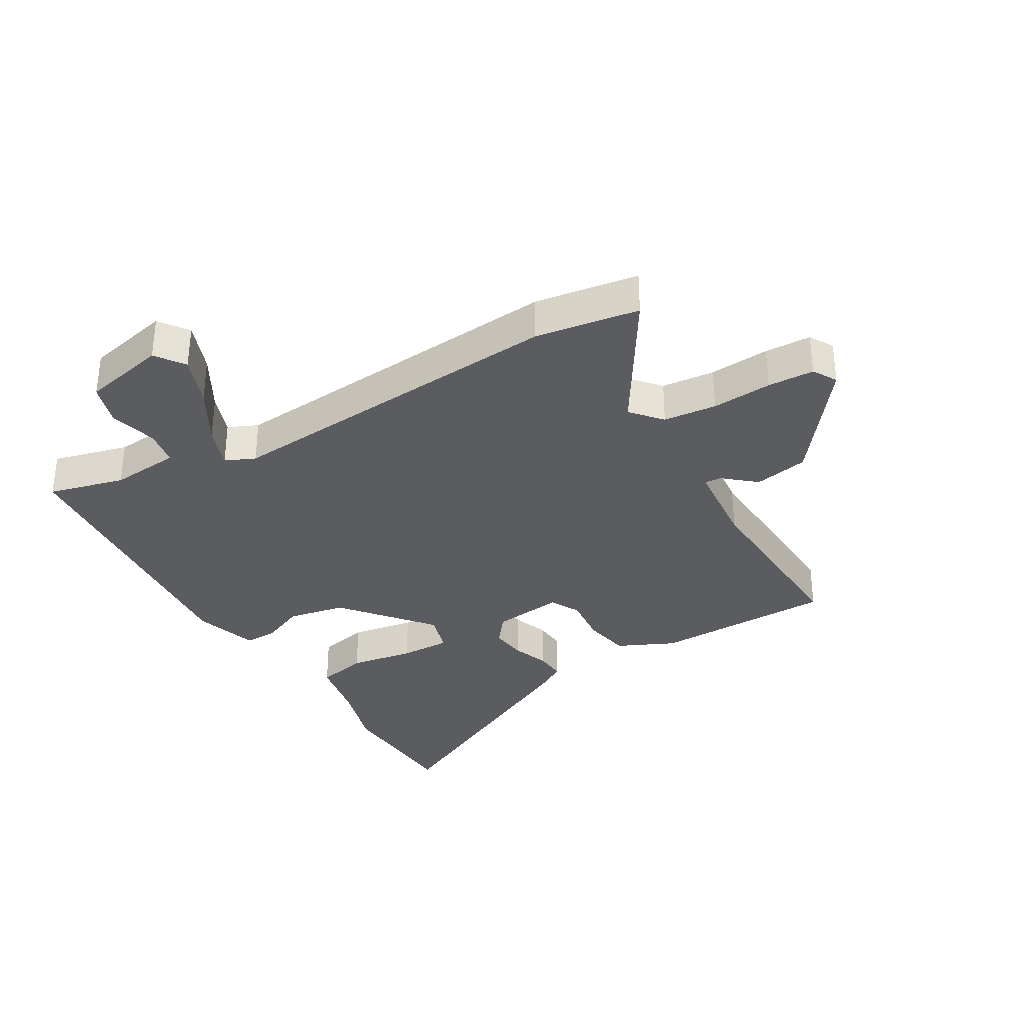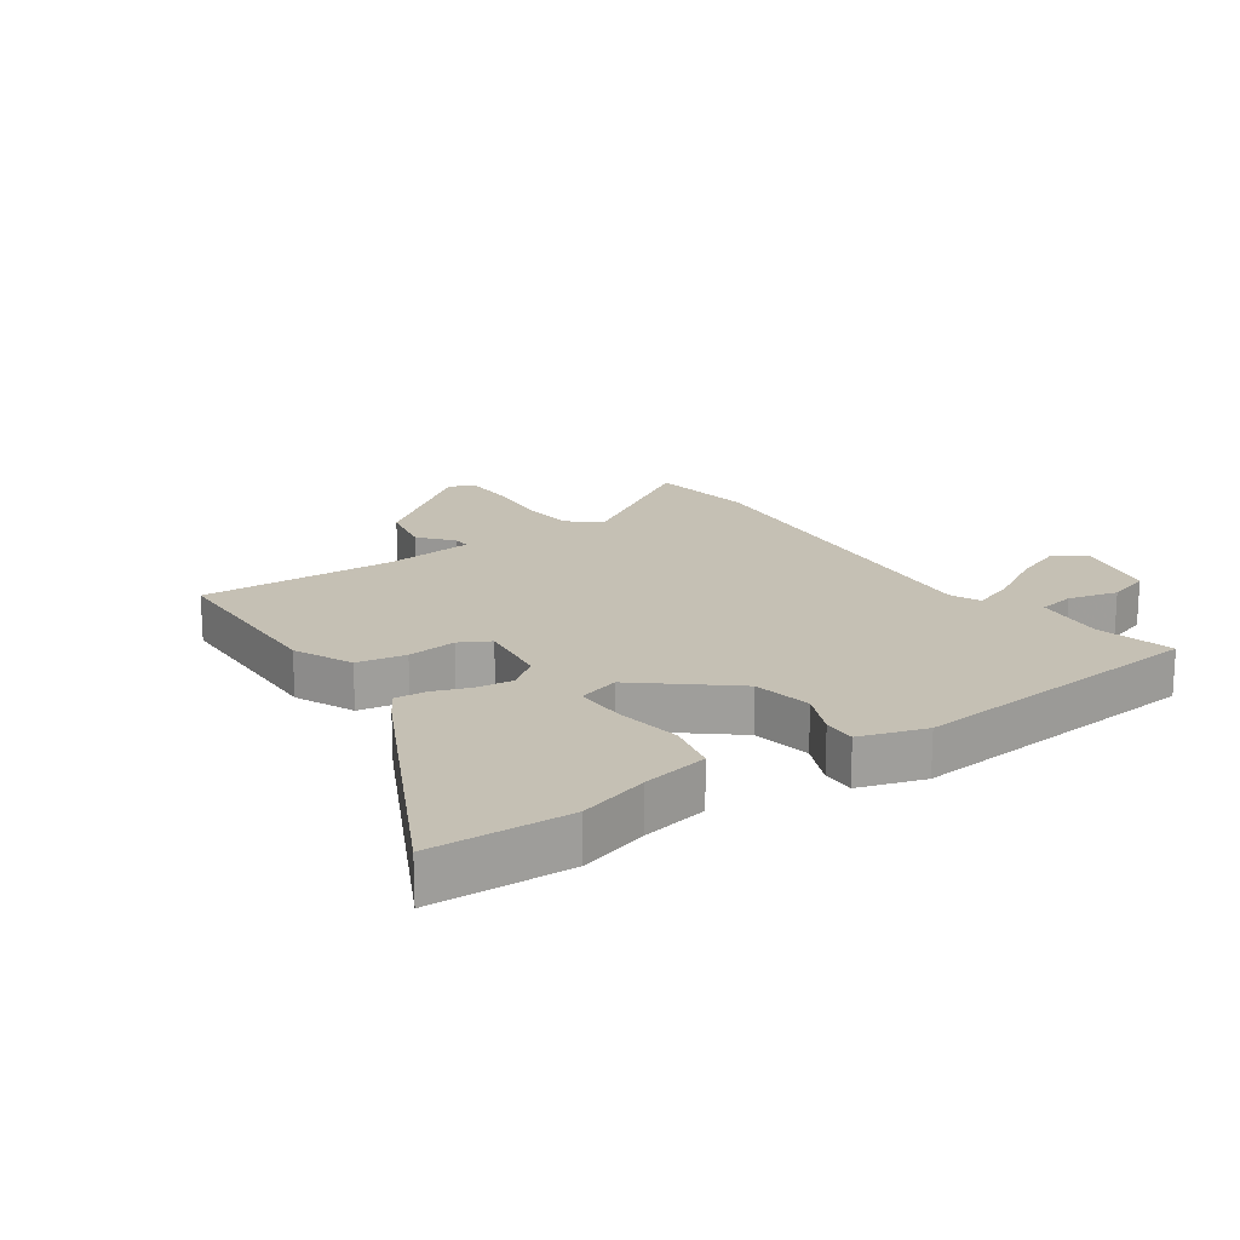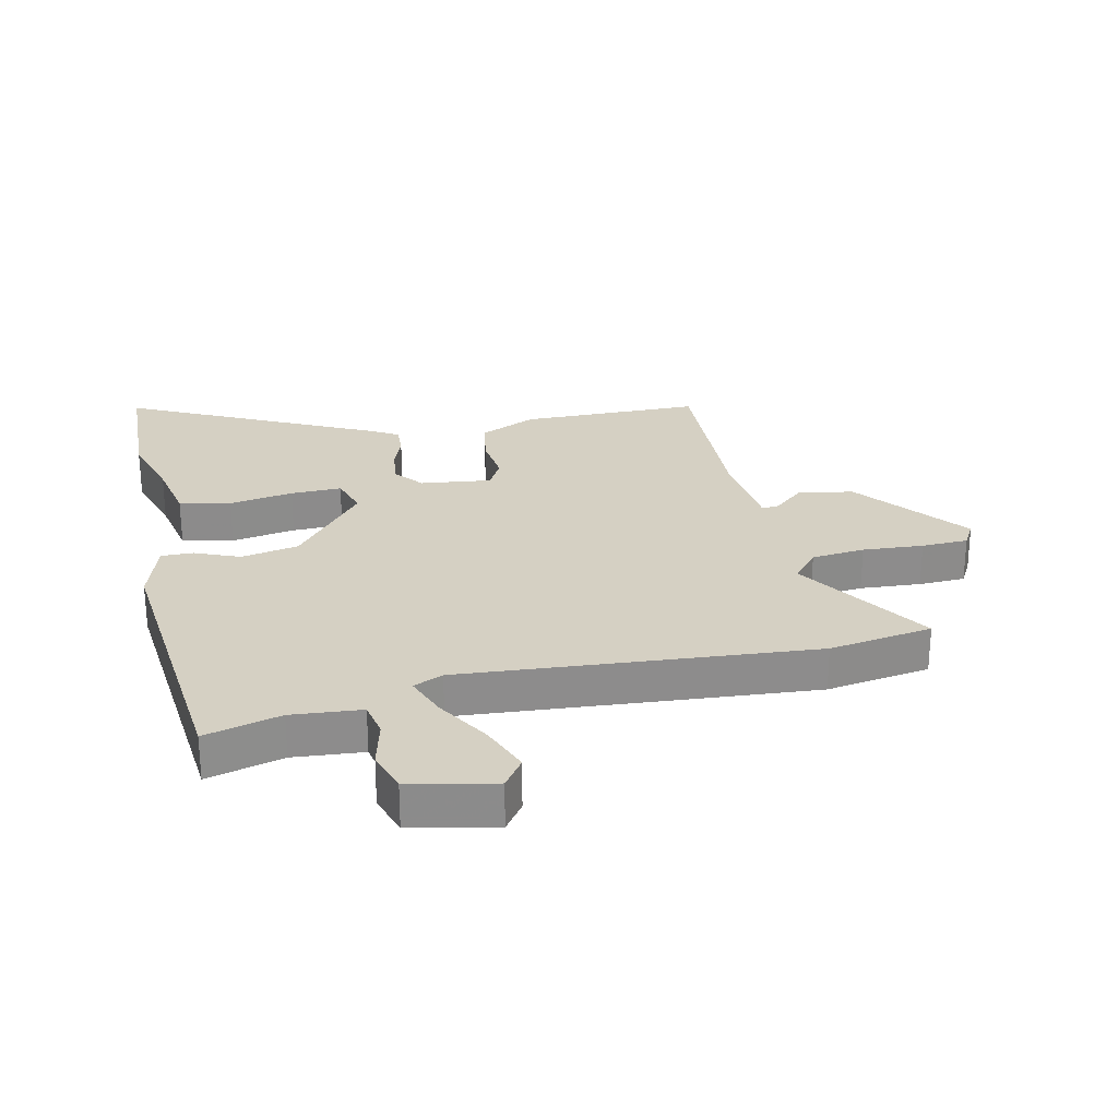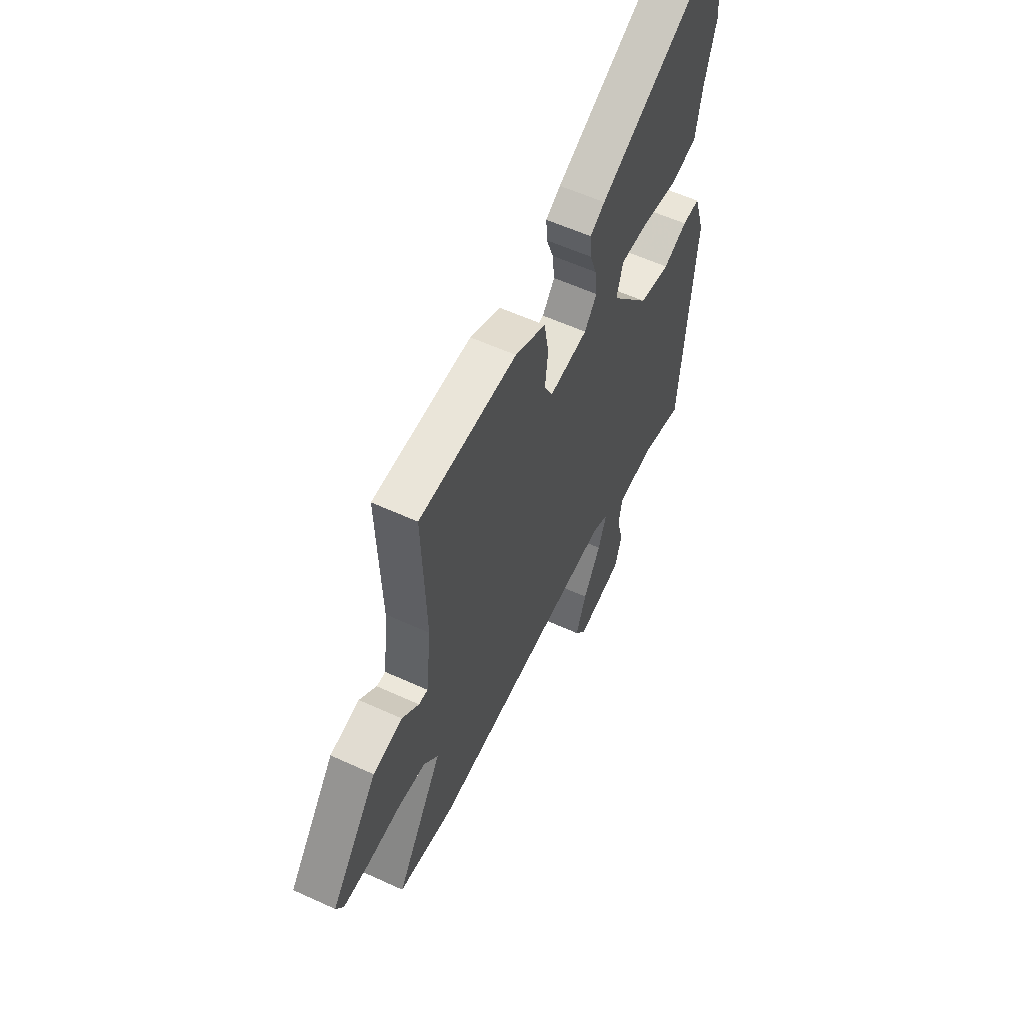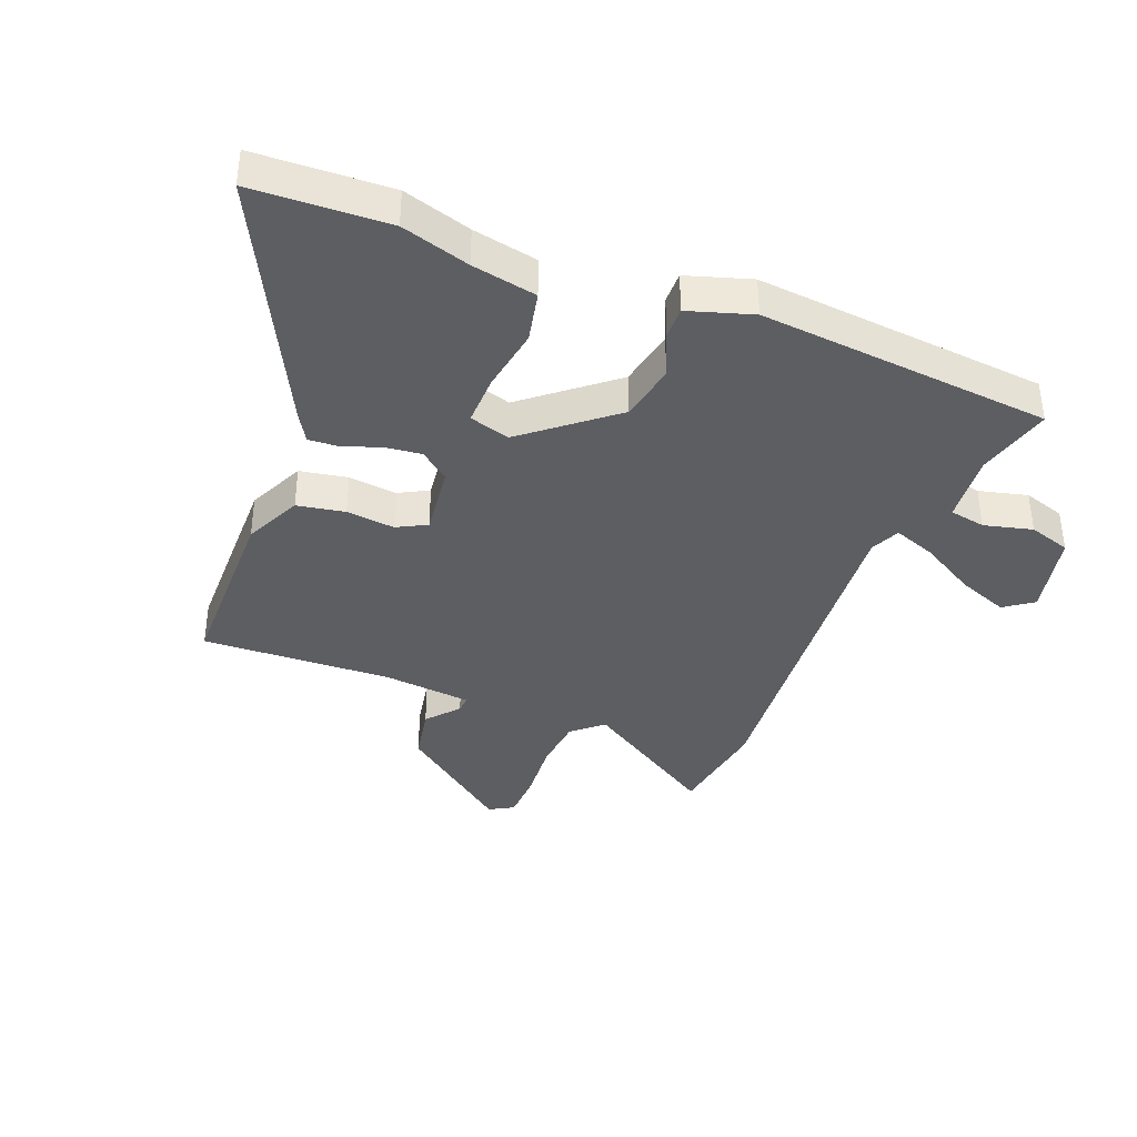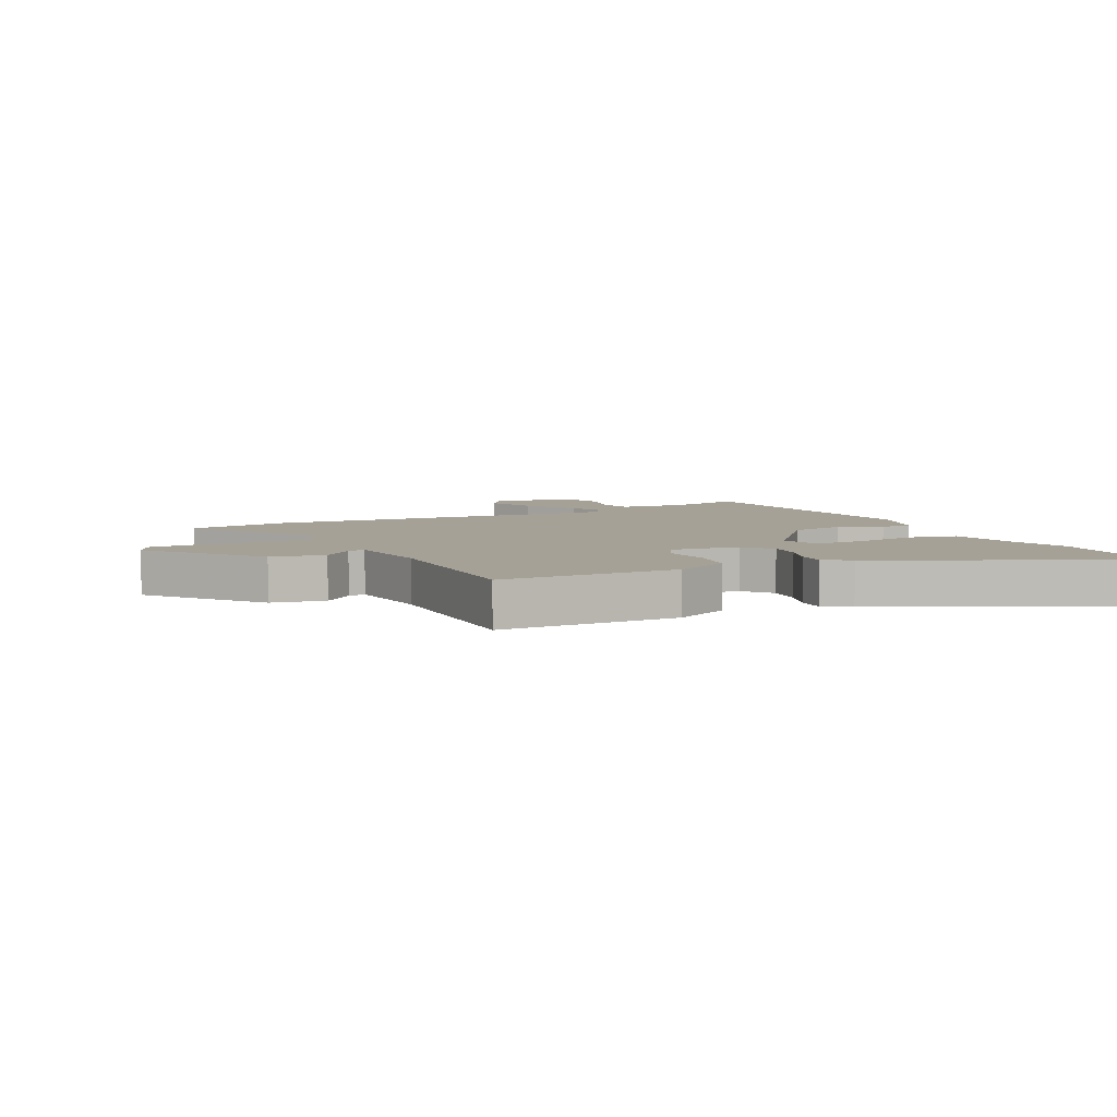
<metadata>
{"format":"obj","ext":"obj","renderer":"f3d","projection":"perspective","resolution":1024,"background":"white","views":[{"elev":-33.7,"azim":-149.3,"up":"+Y"},{"elev":18.4,"azim":55.6,"up":"+Y"},{"elev":26.1,"azim":167.4,"up":"+Y"},{"elev":57.4,"azim":-64.4,"up":"+Z"},{"elev":-38.3,"azim":68.6,"up":"+Y"},{"elev":6.0,"azim":-26.9,"up":"+Y"}]}
</metadata>
<code>
v 0.48 0.07 -0.56
v 0.355 0.07 -0.527
v 0.24 0.07 -0.537
v 0.229 0.07 -0.596
v 0.249 0.07 -0.676
v 0.227 0.07 -0.745
v 0.088 0.07 -0.775
v 0.054 0.07 -0.727
v 0.086 0.07 -0.644
v 0.139 0.07 -0.553
v 0.165 0.07 -0.483
v 0.116 0.07 -0.461
v -0.461 0.07 -0.506
v -0.632 0.07 -0.479
v -0.491 0.07 -0.255
v -0.534 0.07 -0.205
v -0.622 0.07 -0.196
v -0.722 0.07 -0.203
v -0.799 0.07 -0.2
v -0.822 0.07 -0.16
v -0.68 0.07 0.024
v -0.59 0.07 0.041
v -0.538 0.07 -0.004
v -0.51 0.07 -0.006
v -0.495 0.07 0.14
v -0.508 0.07 0.455
v -0.209 0.07 0.458
v -0.115 0.07 0.414
v -0.101 0.07 0.335
v -0.11 0.07 0.255
v -0.084 0.07 0.206
v 0.033 0.07 0.22
v 0.071 0.07 0.268
v 0.064 0.07 0.329
v 0.042 0.07 0.39
v 0.039 0.07 0.44
v 0.084 0.07 0.467
v 0.493 0.07 0.671
v 0.502 0.07 0.447
v 0.468 0.07 0.334
v 0.447 0.07 0.227
v 0.363 0.07 0.209
v 0.257 0.07 0.227
v 0.173 0.07 0.229
v 0.153 0.07 0.162
v 0.271 0.07 0.017
v 0.366 0.07 -0.002
v 0.439 0.07 0.029
v 0.492 0.07 0.03
v 0.525 0.07 -0.076
v 0.48 0 -0.56
v 0.355 0 -0.527
v 0.24 0 -0.537
v 0.229 0 -0.596
v 0.249 0 -0.676
v 0.227 0 -0.745
v 0.088 0 -0.775
v 0.054 0 -0.727
v 0.086 0 -0.644
v 0.139 0 -0.553
v 0.165 0 -0.483
v 0.116 0 -0.461
v -0.461 0 -0.506
v -0.632 0 -0.479
v -0.491 0 -0.255
v -0.534 0 -0.205
v -0.622 0 -0.196
v -0.722 0 -0.203
v -0.799 0 -0.2
v -0.822 0 -0.16
v -0.68 0 0.024
v -0.59 0 0.041
v -0.538 0 -0.004
v -0.51 0 -0.006
v -0.495 0 0.14
v -0.508 0 0.455
v -0.209 0 0.458
v -0.115 0 0.414
v -0.101 0 0.335
v -0.11 0 0.255
v -0.084 0 0.206
v 0.033 0 0.22
v 0.071 0 0.268
v 0.064 0 0.329
v 0.042 0 0.39
v 0.039 0 0.44
v 0.084 0 0.467
v 0.493 0 0.671
v 0.502 0 0.447
v 0.468 0 0.334
v 0.447 0 0.227
v 0.363 0 0.209
v 0.257 0 0.227
v 0.173 0 0.229
v 0.153 0 0.162
v 0.271 0 0.017
v 0.366 0 -0.002
v 0.439 0 0.029
v 0.492 0 0.03
v 0.525 0 -0.076
f 47 48 49 50
f 46 47 50 1
f 45 46 1 2
f 40 41 42 43
f 40 43 44
f 39 40 44
f 38 39 44
f 37 38 44
f 34 35 36 37
f 33 34 37 44
f 32 33 44 45
f 27 28 29 30
f 25 26 27 30
f 24 25 30 31
f 20 21 22 23
f 20 23 24
f 17 18 19 20
f 16 17 20 24
f 15 16 24 31
f 12 13 14 15
f 7 8 9 10
f 7 10 11
f 4 5 6 7
f 3 4 7 11
f 2 3 11
f 45 2 11 12
f 31 32 45
f 12 15 31 45
f 100 99 98 97
f 51 100 97 96
f 52 51 96 95
f 93 92 91 90
f 94 93 90
f 94 90 89
f 94 89 88
f 94 88 87
f 87 86 85 84
f 94 87 84 83
f 95 94 83 82
f 80 79 78 77
f 80 77 76 75
f 81 80 75 74
f 73 72 71 70
f 74 73 70
f 70 69 68 67
f 74 70 67 66
f 81 74 66 65
f 65 64 63 62
f 60 59 58 57
f 61 60 57
f 57 56 55 54
f 61 57 54 53
f 61 53 52
f 62 61 52 95
f 95 82 81
f 95 81 65 62
f 1 51 52 2
f 2 52 53 3
f 3 53 54 4
f 4 54 55 5
f 5 55 56 6
f 6 56 57 7
f 7 57 58 8
f 8 58 59 9
f 9 59 60 10
f 10 60 61 11
f 11 61 62 12
f 12 62 63 13
f 13 63 64 14
f 14 64 65 15
f 15 65 66 16
f 16 66 67 17
f 17 67 68 18
f 18 68 69 19
f 19 69 70 20
f 20 70 71 21
f 21 71 72 22
f 22 72 73 23
f 23 73 74 24
f 24 74 75 25
f 25 75 76 26
f 26 76 77 27
f 27 77 78 28
f 28 78 79 29
f 29 79 80 30
f 30 80 81 31
f 31 81 82 32
f 32 82 83 33
f 33 83 84 34
f 34 84 85 35
f 35 85 86 36
f 36 86 87 37
f 37 87 88 38
f 38 88 89 39
f 39 89 90 40
f 40 90 91 41
f 41 91 92 42
f 42 92 93 43
f 43 93 94 44
f 44 94 95 45
f 45 95 96 46
f 46 96 97 47
f 47 97 98 48
f 48 98 99 49
f 49 99 100 50
f 50 100 51 1

</code>
